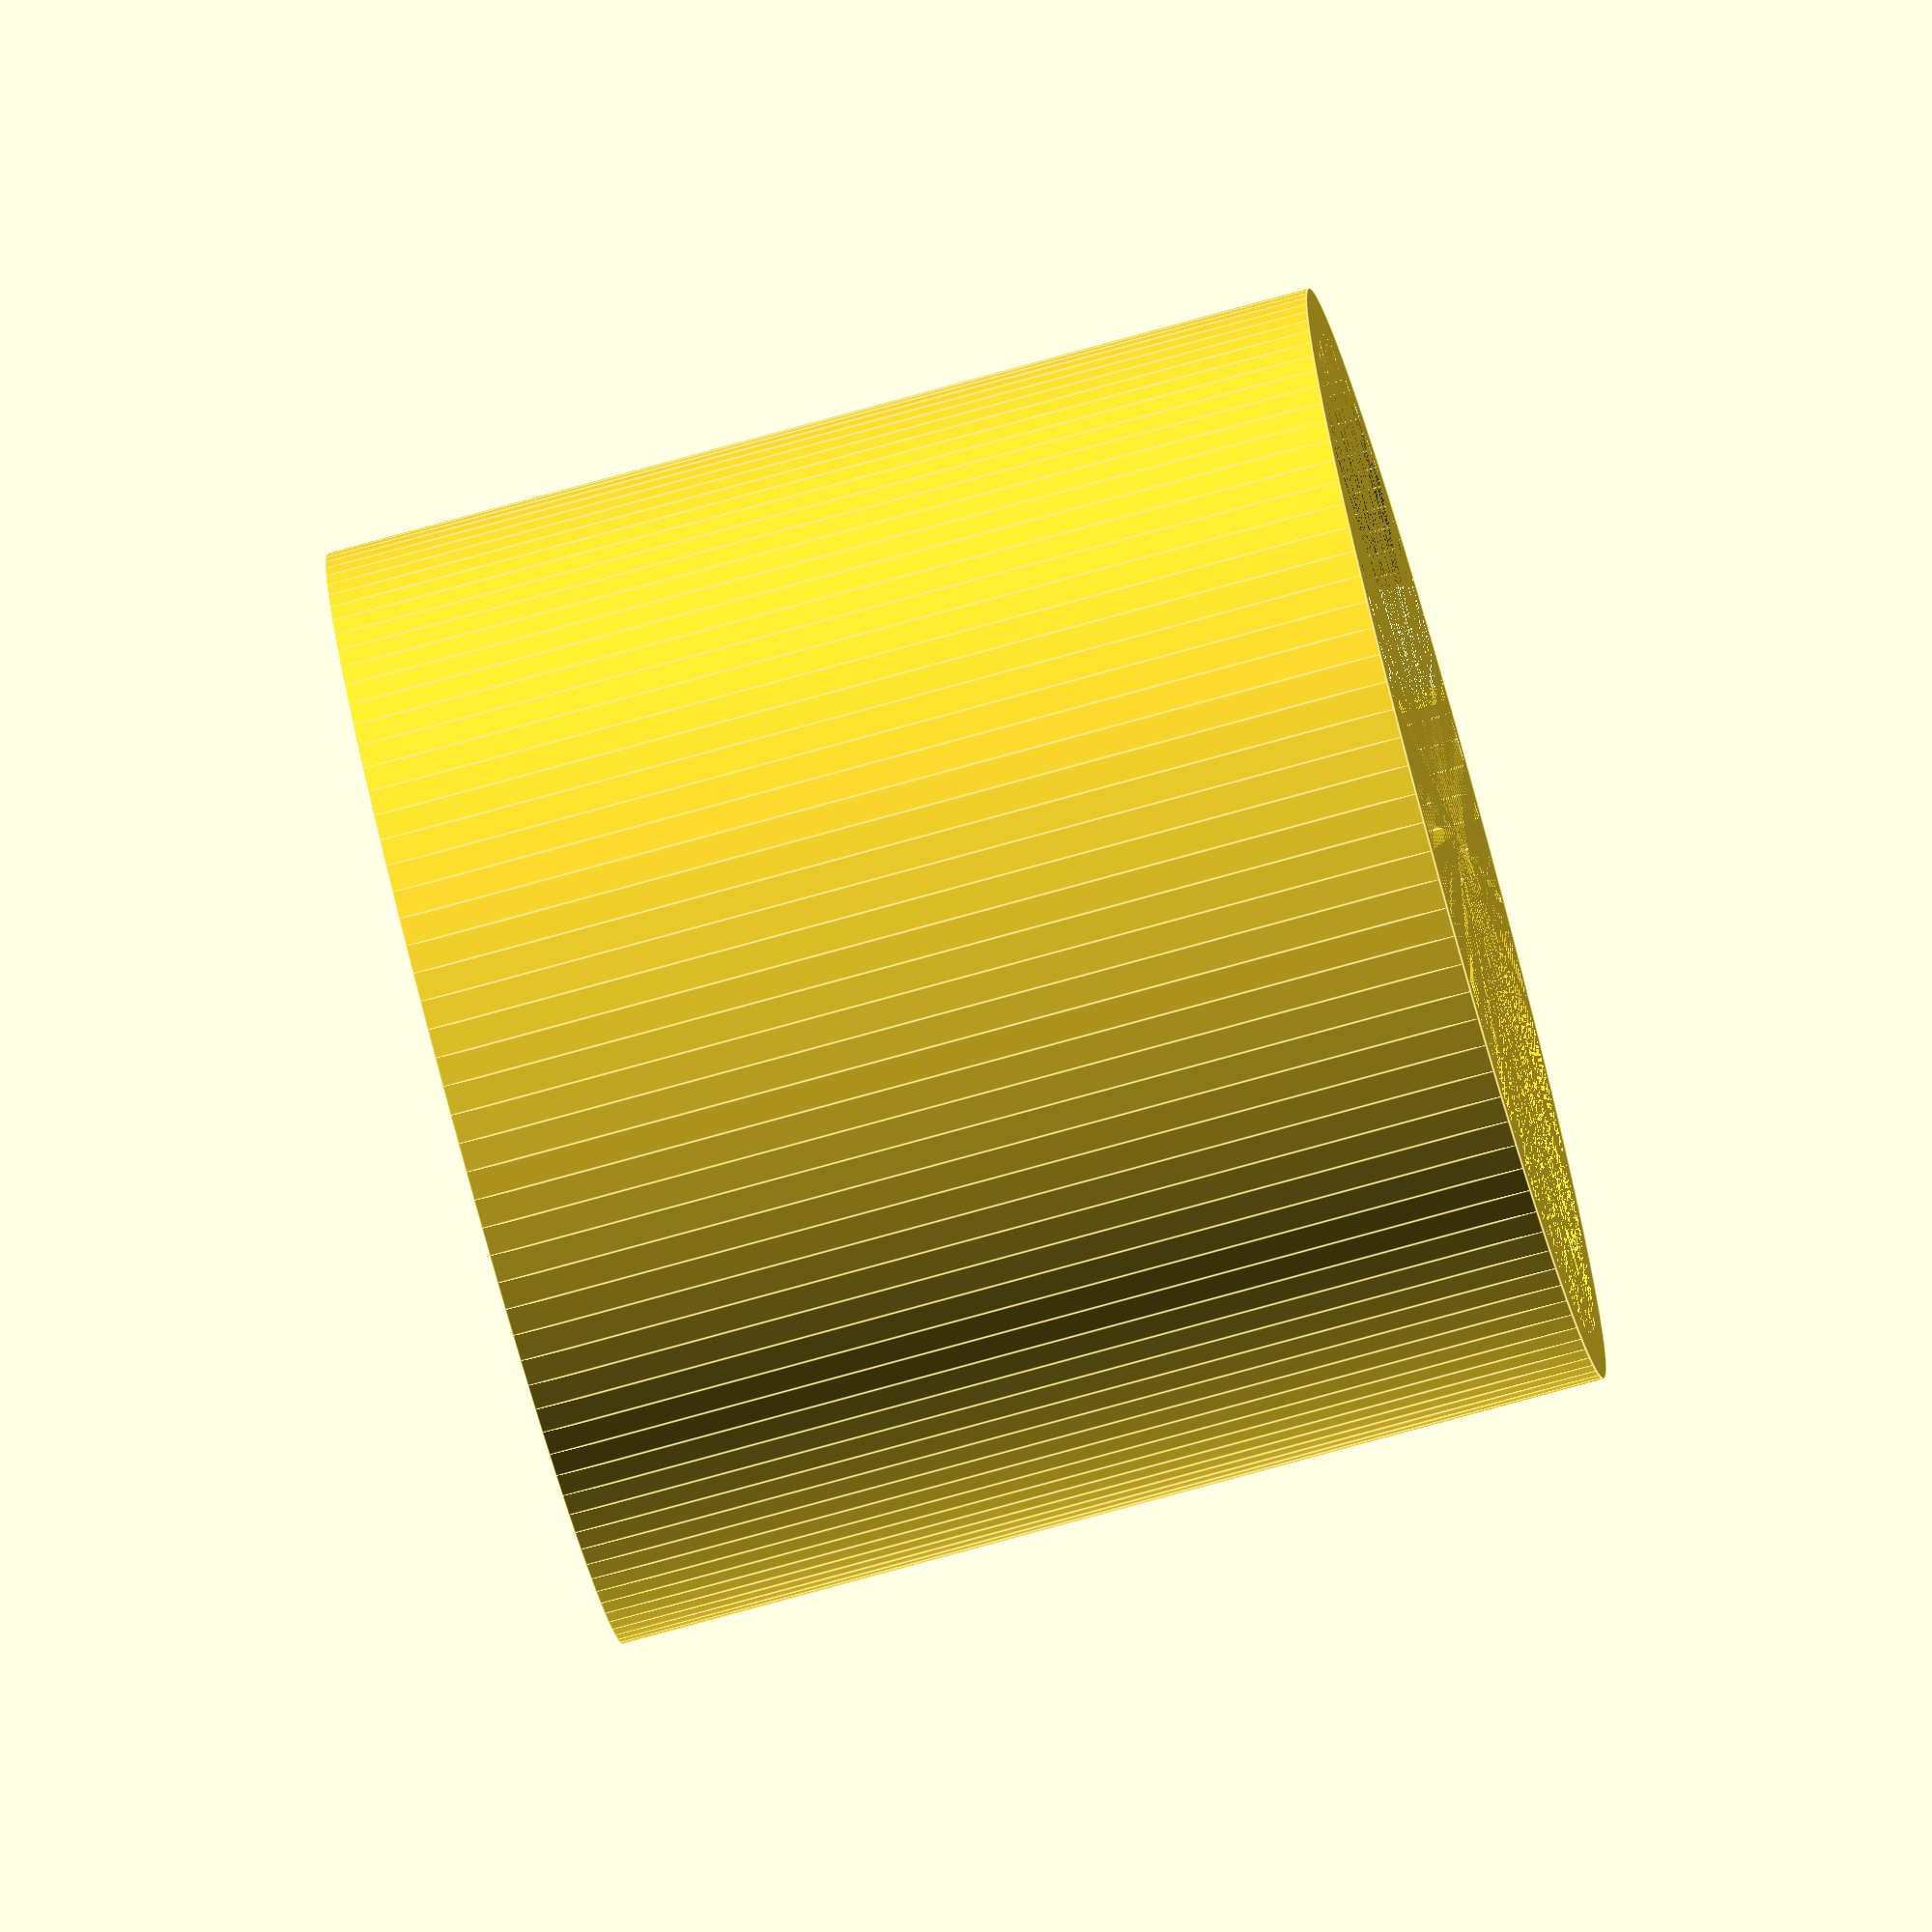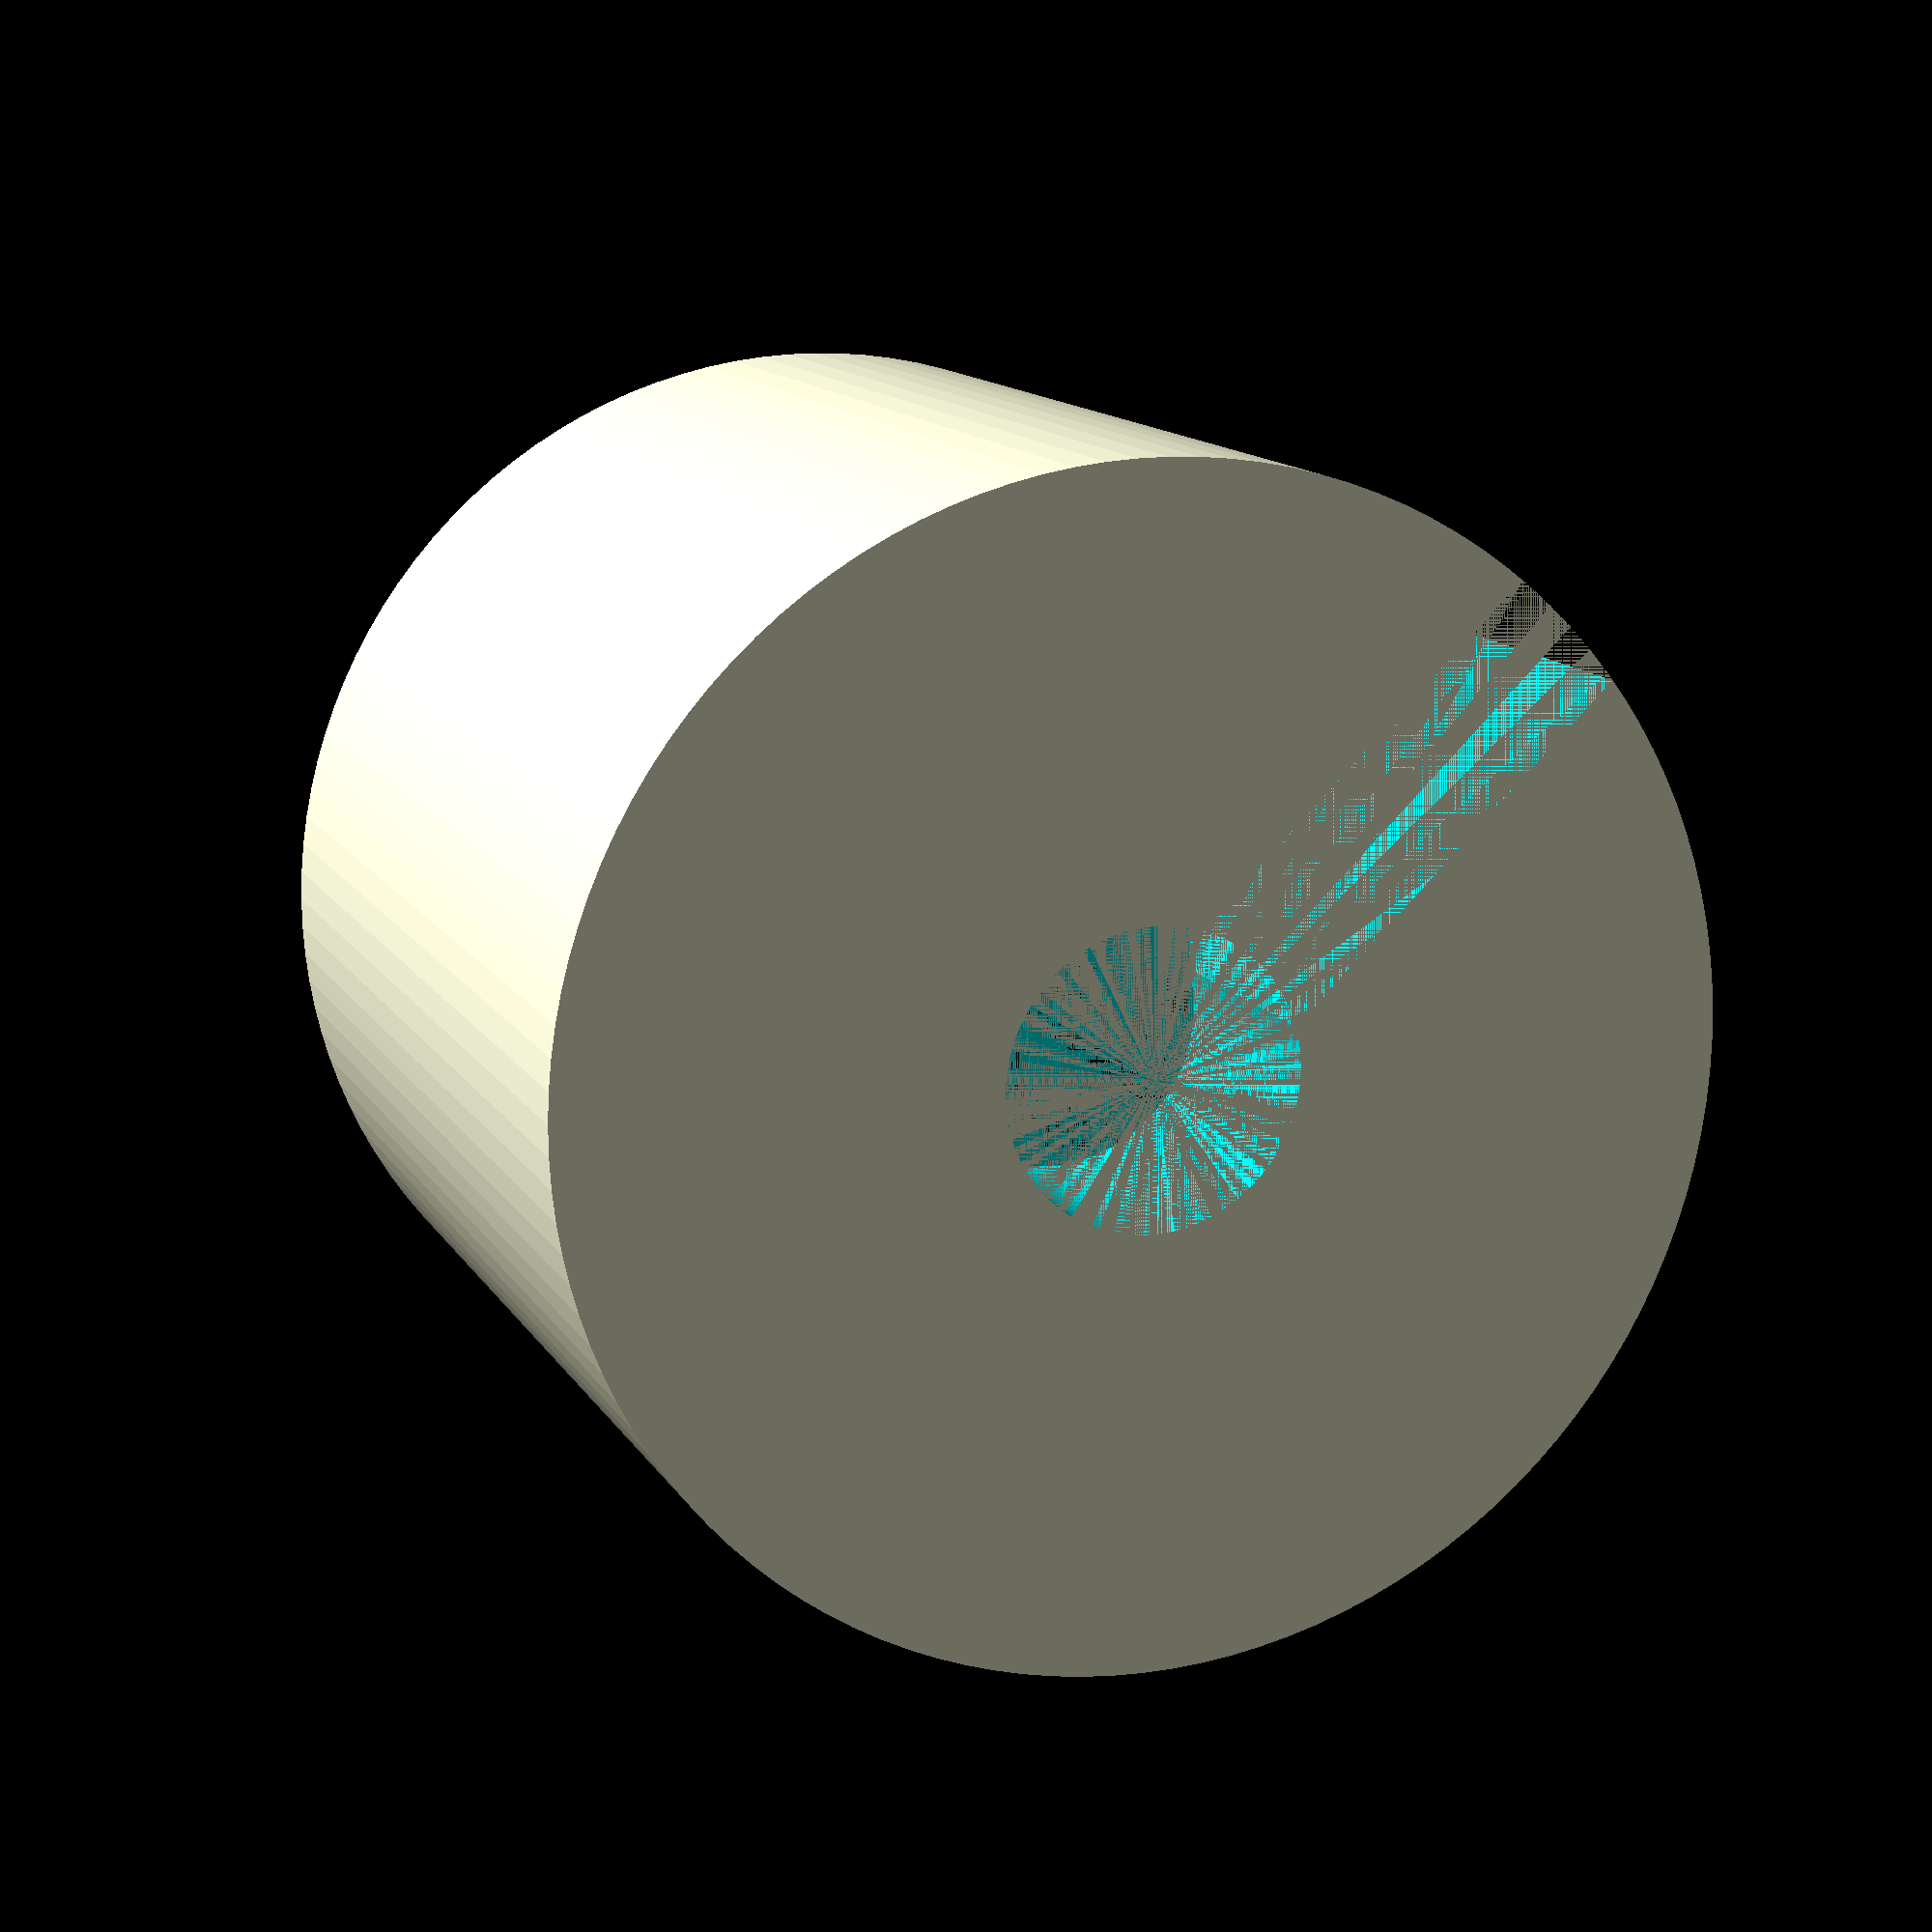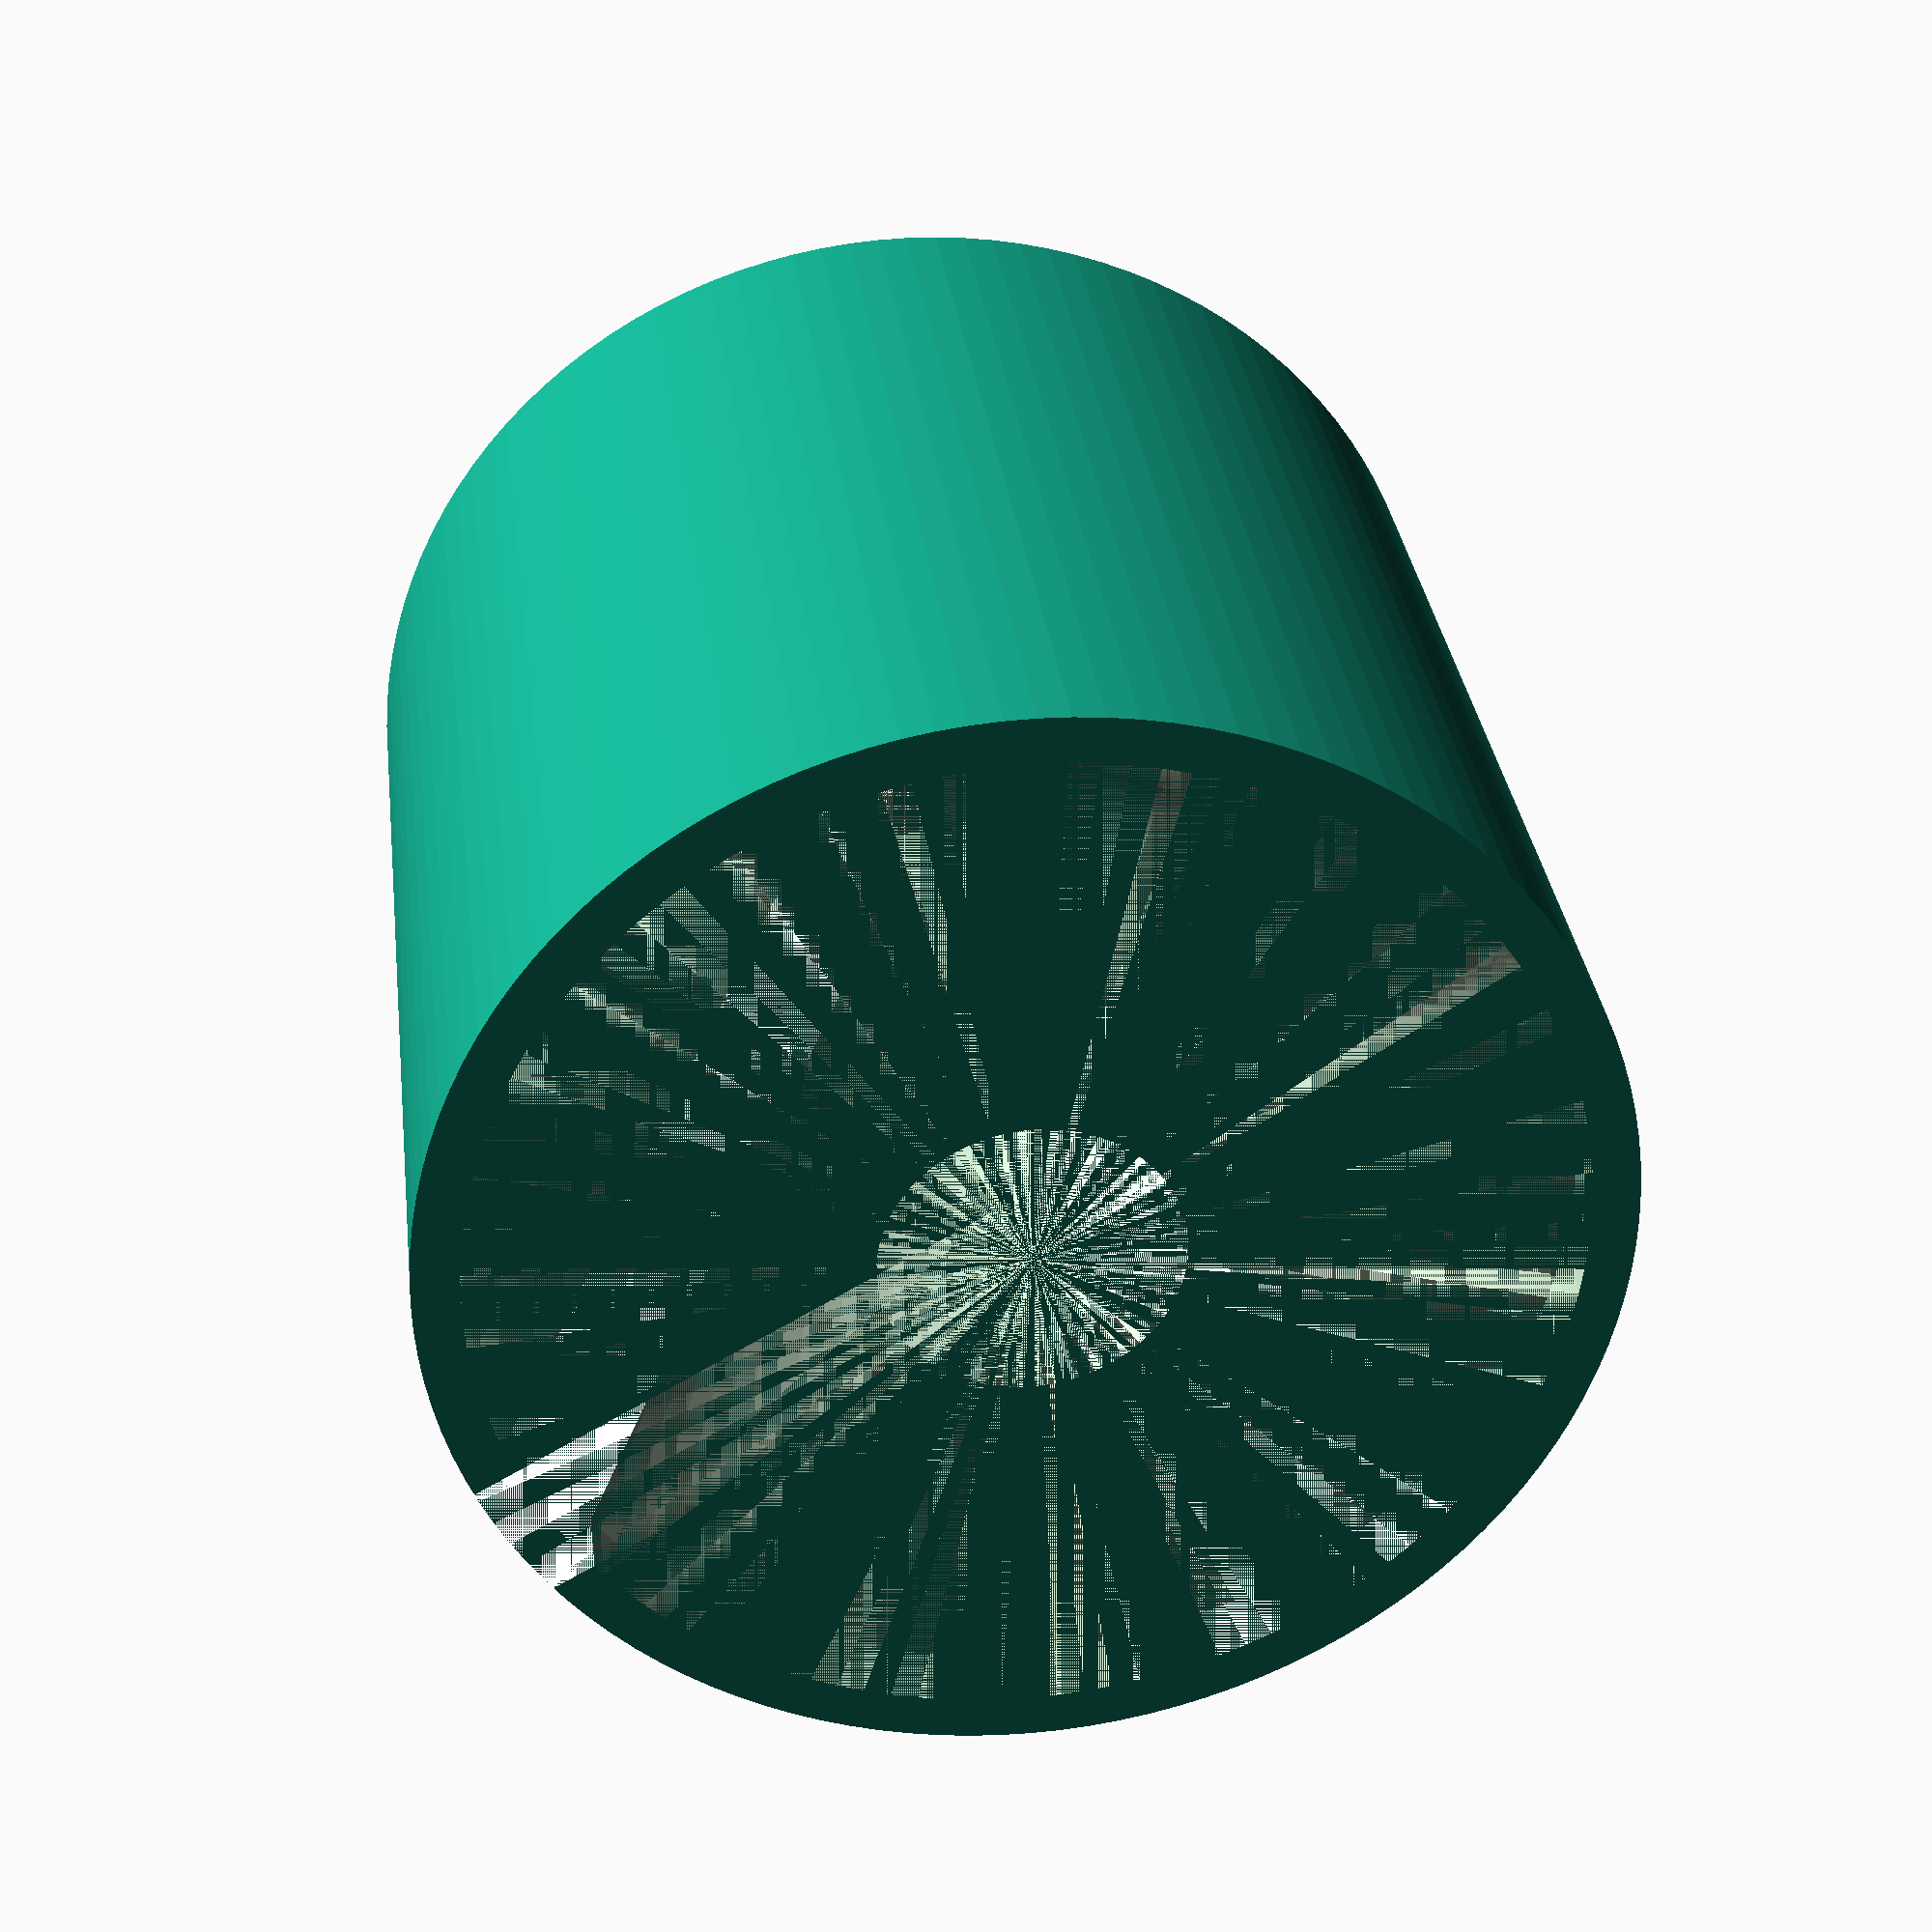
<openscad>
// printer parameters
d_nozzle = 0.8;
h_layer = 0.6;

// TODO: needs to be refactored to use include statement https://github.com/openscad/openscad/issues/605#issuecomment-32962394

// design parameters
scale_factor = 0.2;

d_raft = 200*scale_factor;
h_raft = 180*scale_factor;

t_wall = d_nozzle;
t_wall_clearance = d_nozzle;
t_vert_wall = 4*h_layer;

//h_wicking_chamber = 55*scale_factor;
d_wicking_chamber = 50.8;
d_drainpipe = d_wicking_chamber*scale_factor;
overhang_angle = 60;

// Hidden variables:
$fn=120;

module conical_cavity() {
    translate([0, 0, -tan(overhang_angle)*(d_raft/2-t_wall-d_drainpipe/2)])
    // cone
    cylinder(r1=d_drainpipe/2, r2=d_raft/2-2*t_wall, h=tan(overhang_angle)*(d_raft/2-t_wall-d_drainpipe/2));

}

module donut() {
    difference() {
        cylinder(r=d_raft/2, h=h_raft);
        cylinder(r=d_drainpipe/2, h=h_raft);
    }
}

difference() {
    donut();
    
    // conical cavity
    translate([0, 0, h_raft-t_vert_wall])
    conical_cavity();

    // cylinder
    translate([0, 0, h_raft-t_vert_wall])
    cylinder(h=t_vert_wall, r=d_raft/2-2*t_wall);

    // keyhole for vasemode printing
    keyhole_clearance = 4*t_wall+2*t_wall_clearance;
    translate([-keyhole_clearance/2, -d_raft/2, 0])
    cube([keyhole_clearance, d_raft/2, h_raft]);
}

</openscad>
<views>
elev=259.0 azim=348.6 roll=254.6 proj=o view=edges
elev=167.4 azim=314.2 roll=19.6 proj=p view=solid
elev=147.9 azim=240.0 roll=186.9 proj=p view=wireframe
</views>
